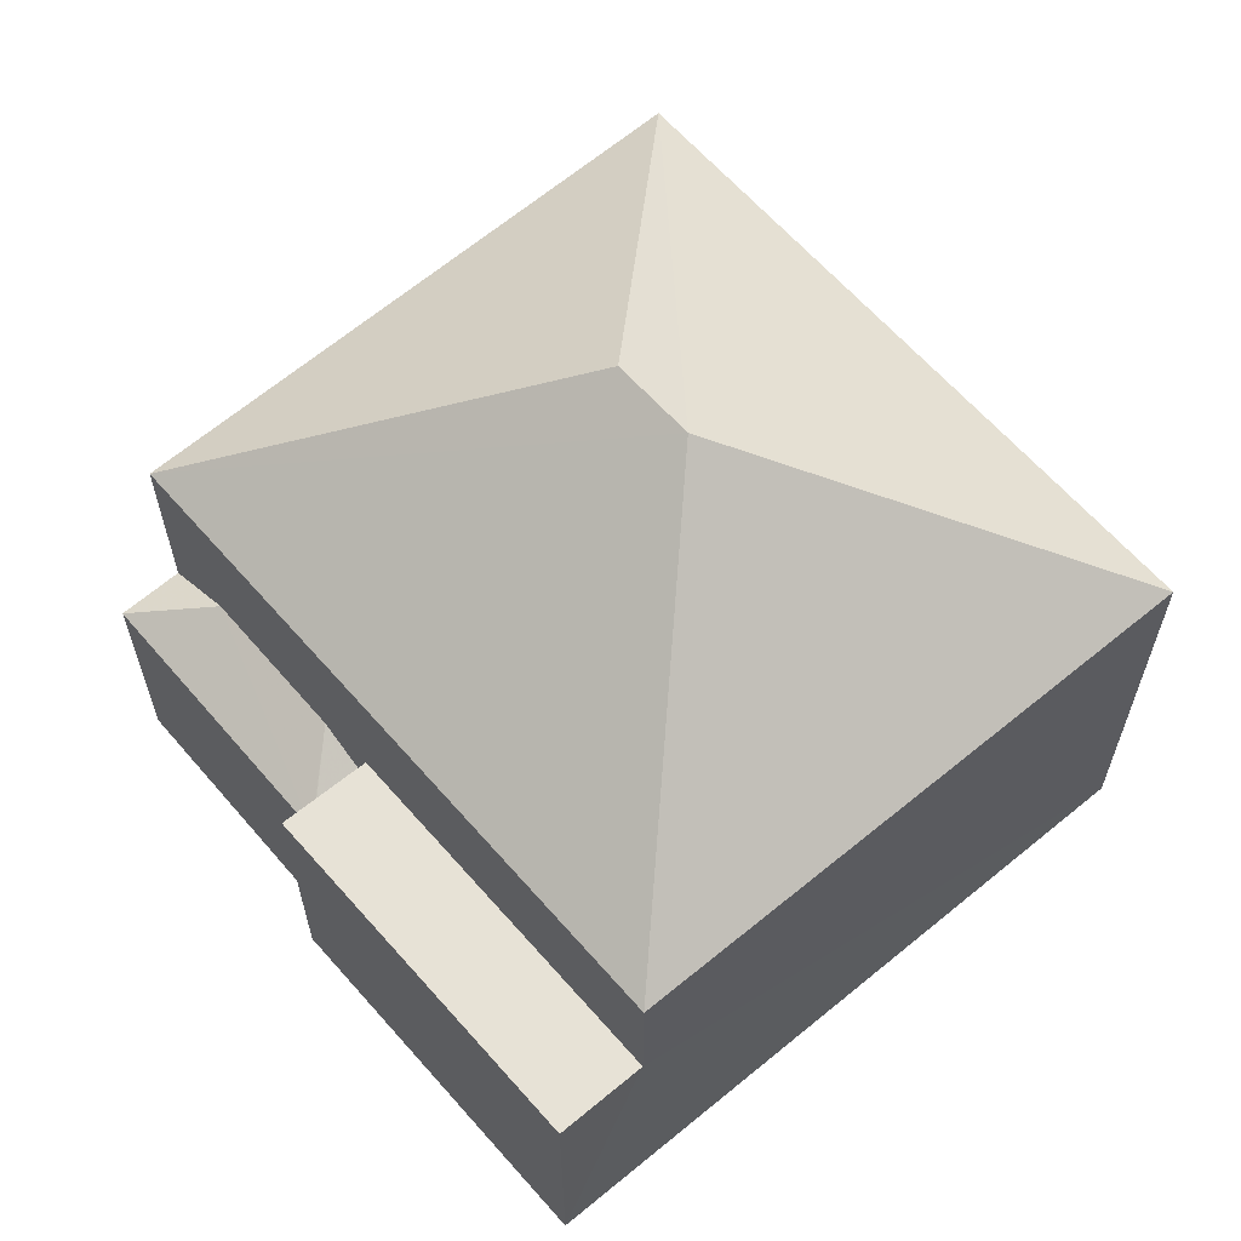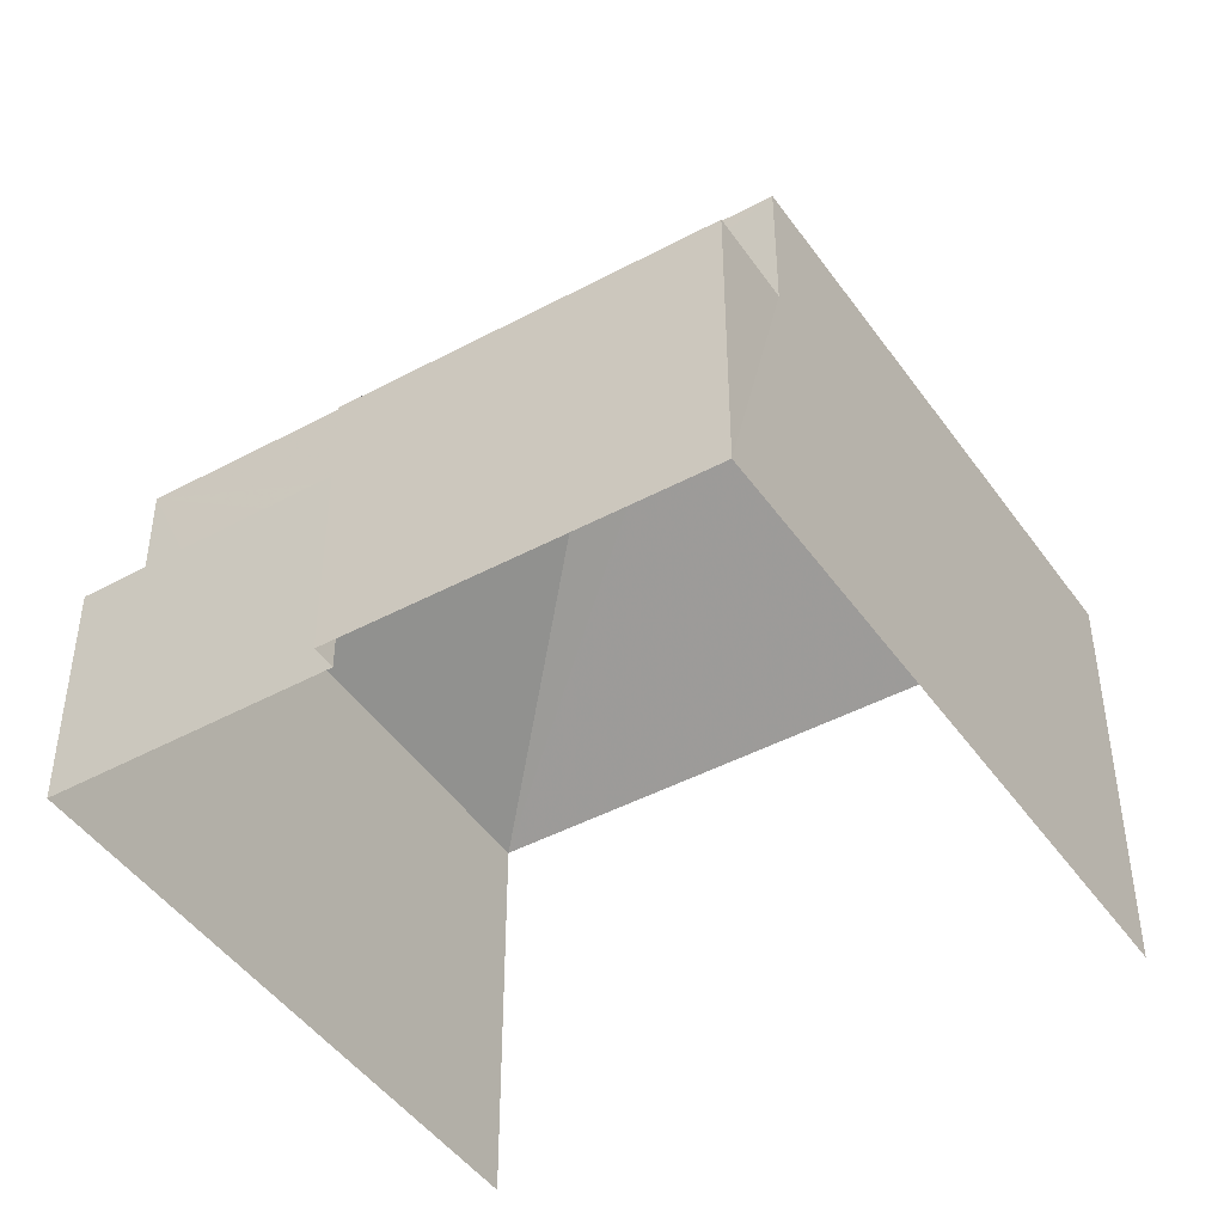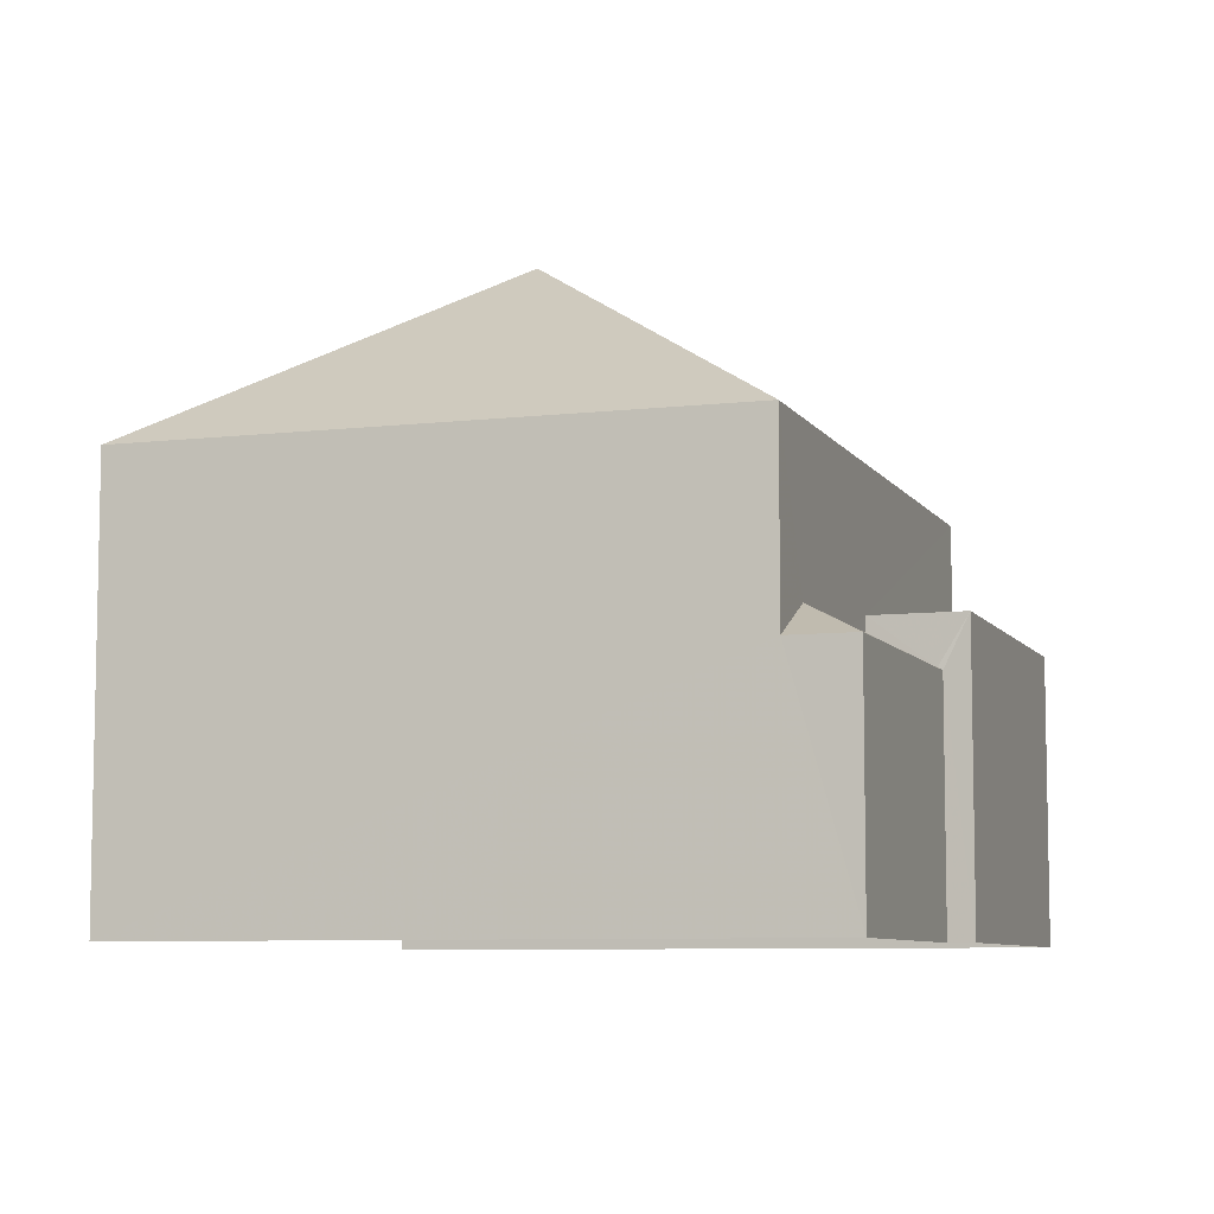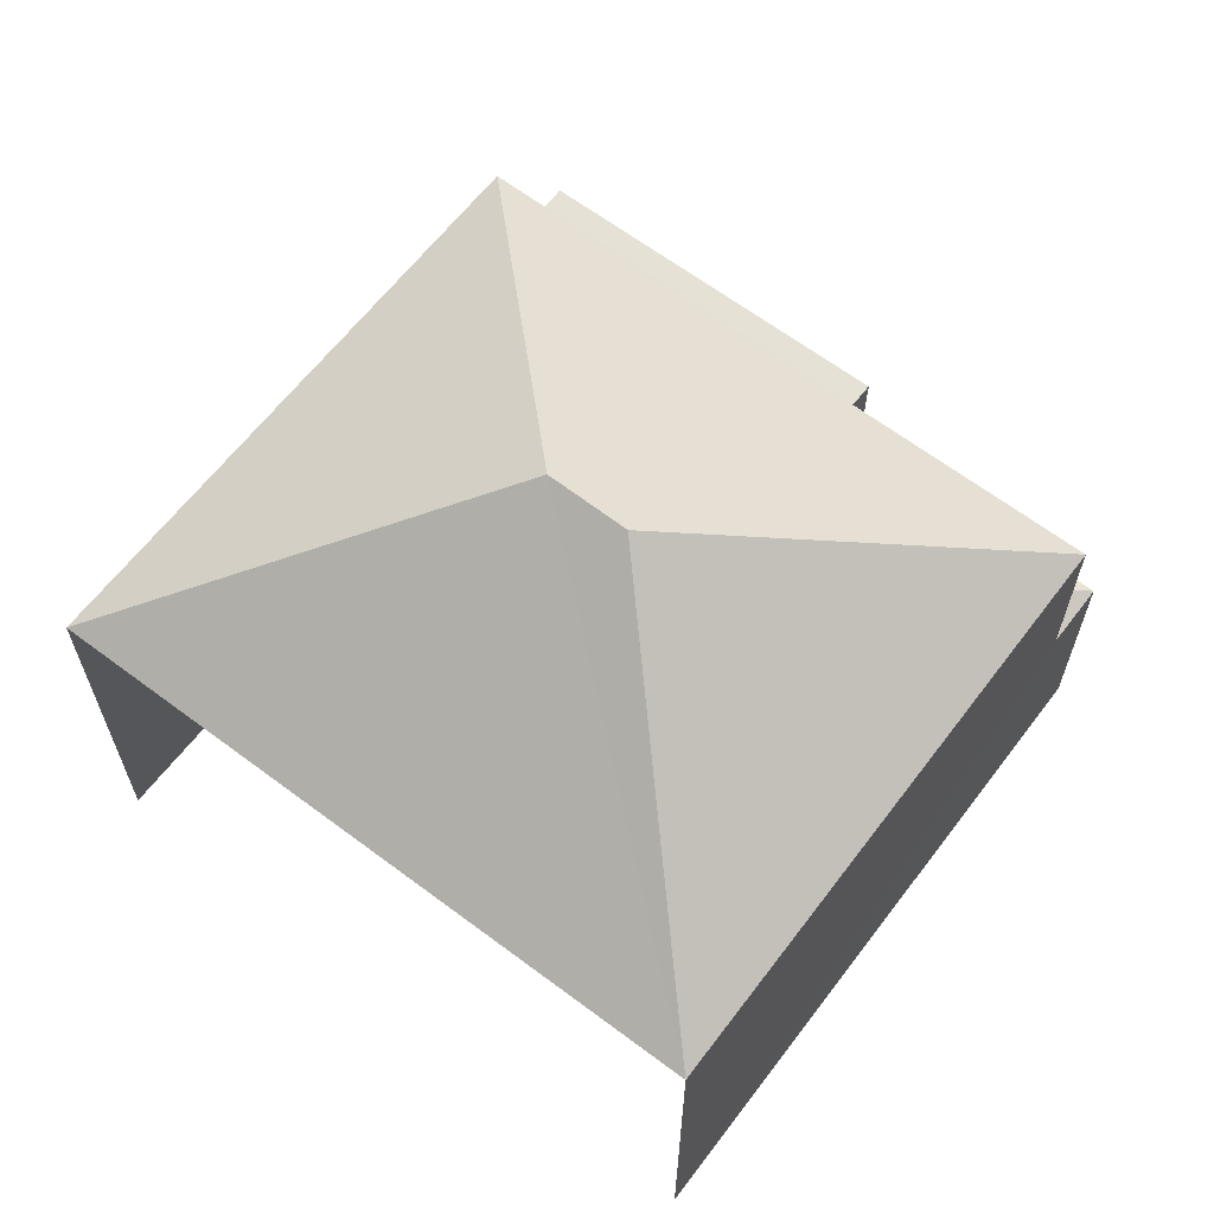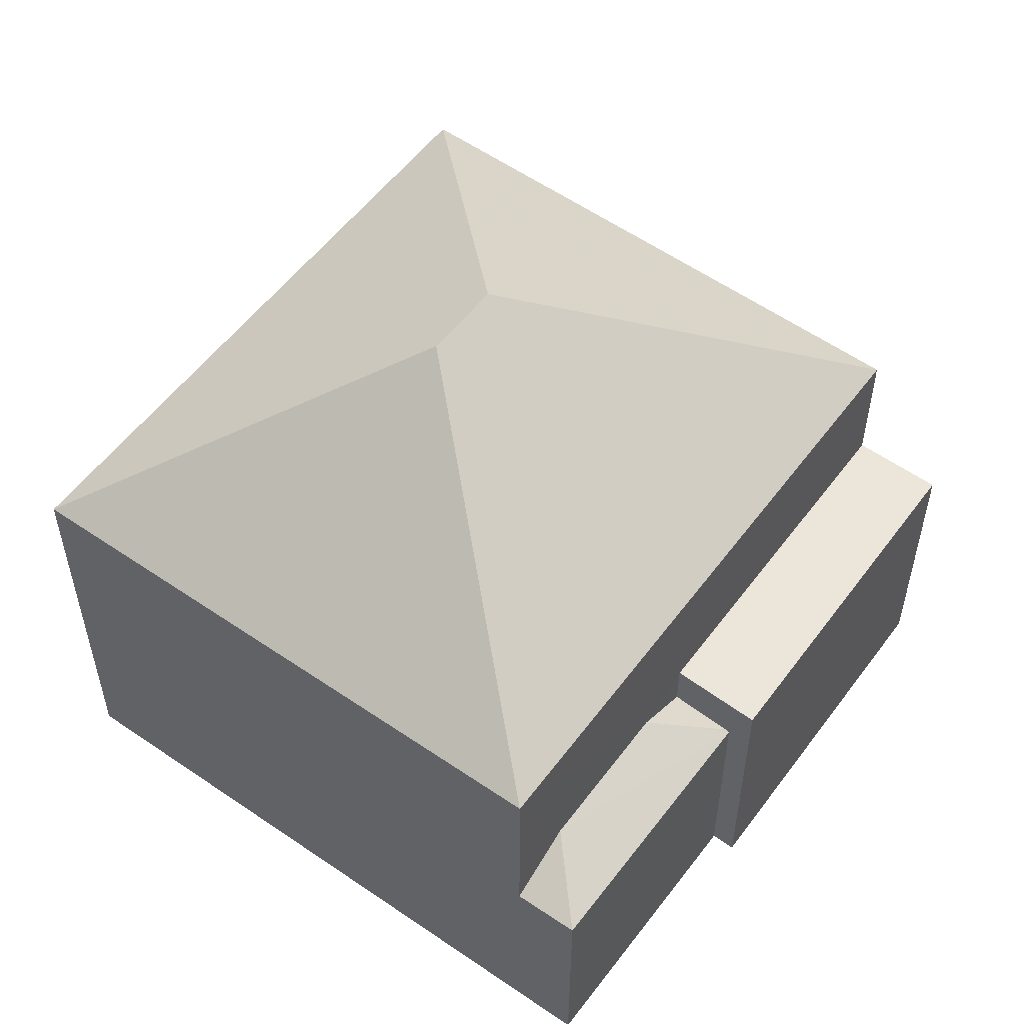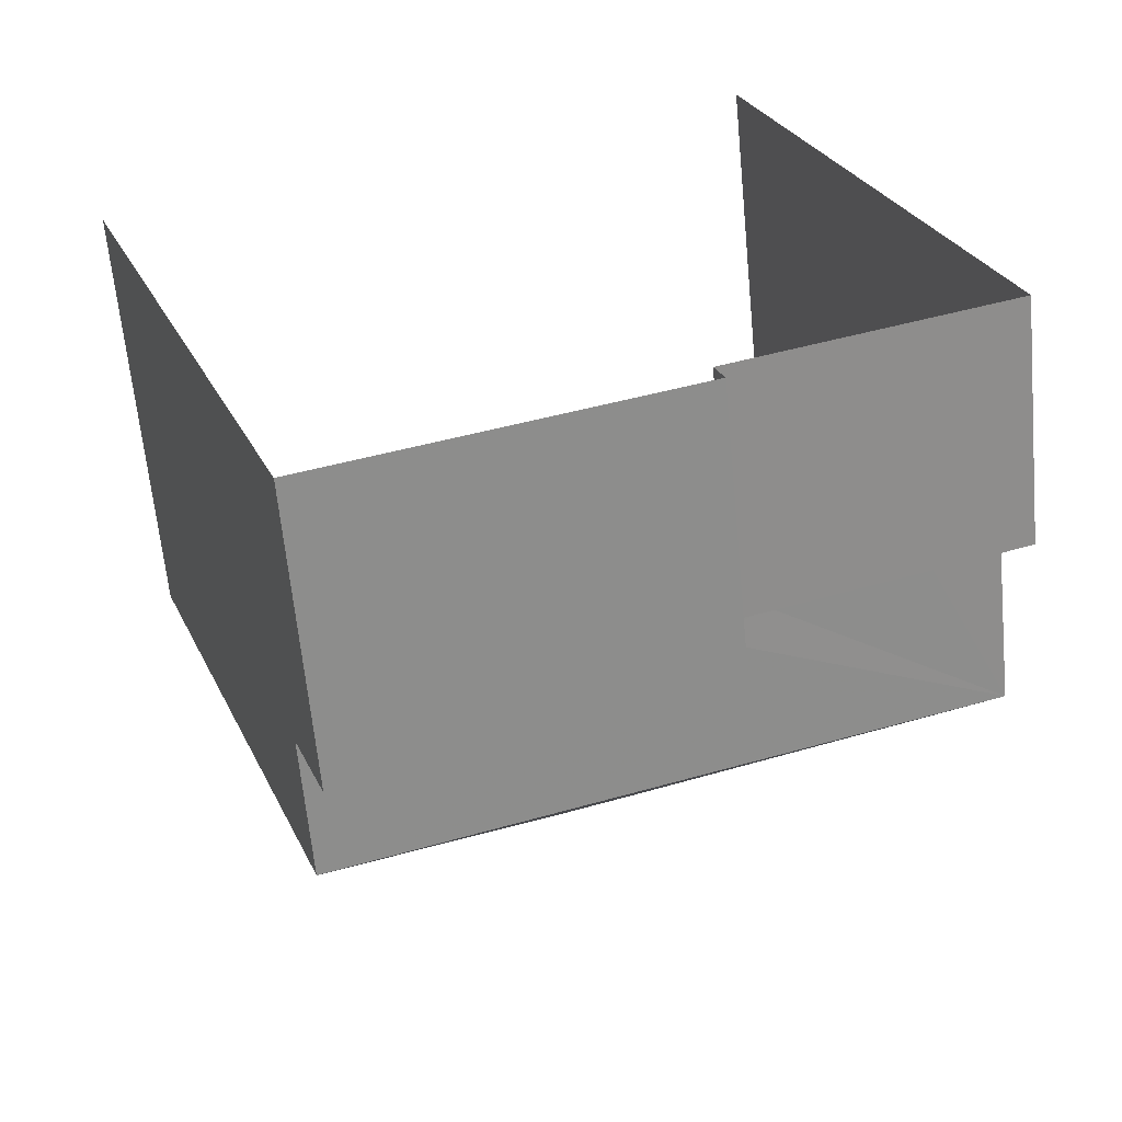
<metadata>
{"format":"obj","ext":"obj","renderer":"f3d","projection":"perspective","resolution":1024,"background":"white","views":[{"elev":63.0,"azim":30.5,"up":"+Z"},{"elev":-45.2,"azim":13.3,"up":"+Z"},{"elev":-7.5,"azim":-90.0,"up":"+Z"},{"elev":65.1,"azim":-161.5,"up":"+Z"},{"elev":54.7,"azim":-72.6,"up":"+Z"},{"elev":-63.2,"azim":-174.5,"up":"+Y"}]}
</metadata>
<code>
v -2.243e+05 -1.279e+05 14.66
v -2.243e+05 -1.279e+05 14.66
v -2.243e+05 -1.279e+05 14.66
v -2.243e+05 -1.279e+05 14.66
v -2.243e+05 -1.279e+05 14.66
v -2.243e+05 -1.279e+05 14.66
v -2.243e+05 -1.279e+05 23.4
v -2.243e+05 -1.279e+05 20.6
v -2.243e+05 -1.279e+05 20.6
v -2.243e+05 -1.279e+05 17.97
v -2.243e+05 -1.279e+05 17.97
v -2.243e+05 -1.279e+05 18.45
v -2.243e+05 -1.279e+05 18.46
v -2.243e+05 -1.279e+05 18
v -2.243e+05 -1.279e+05 18.68
v -2.243e+05 -1.279e+05 18.68
v -2.243e+05 -1.279e+05 18.68
v -2.243e+05 -1.279e+05 18.68
v -2.243e+05 -1.279e+05 20.6
v -2.243e+05 -1.279e+05 23.4
v -2.243e+05 -1.279e+05 17.97
v -2.243e+05 -1.279e+05 20.6
v -2.243e+05 -1.279e+05 17.99
f 1 2 3
f 3 4 1
f 5 2 1
f 6 5 1
f 22 2 5
f 22 9 2
f 7 8 9
f 10 11 12
f 12 11 13
f 11 14 13
f 15 16 17
f 18 15 17
f 19 8 7
f 20 19 7
f 21 10 12
f 20 22 19
f 23 13 14
f 7 22 20
f 7 9 22
f 9 18 2
f 2 18 3
f 9 8 18
f 3 18 17
f 11 10 6
f 1 11 6
f 12 19 21
f 15 13 23
f 8 15 18
f 19 12 13
f 19 15 8
f 19 13 15
f 1 4 11
f 4 16 11
f 14 15 23
f 14 16 15
f 11 16 14
f 19 22 21
f 22 5 21
f 21 6 10
f 21 5 6
f 16 4 3
f 17 16 3

</code>
